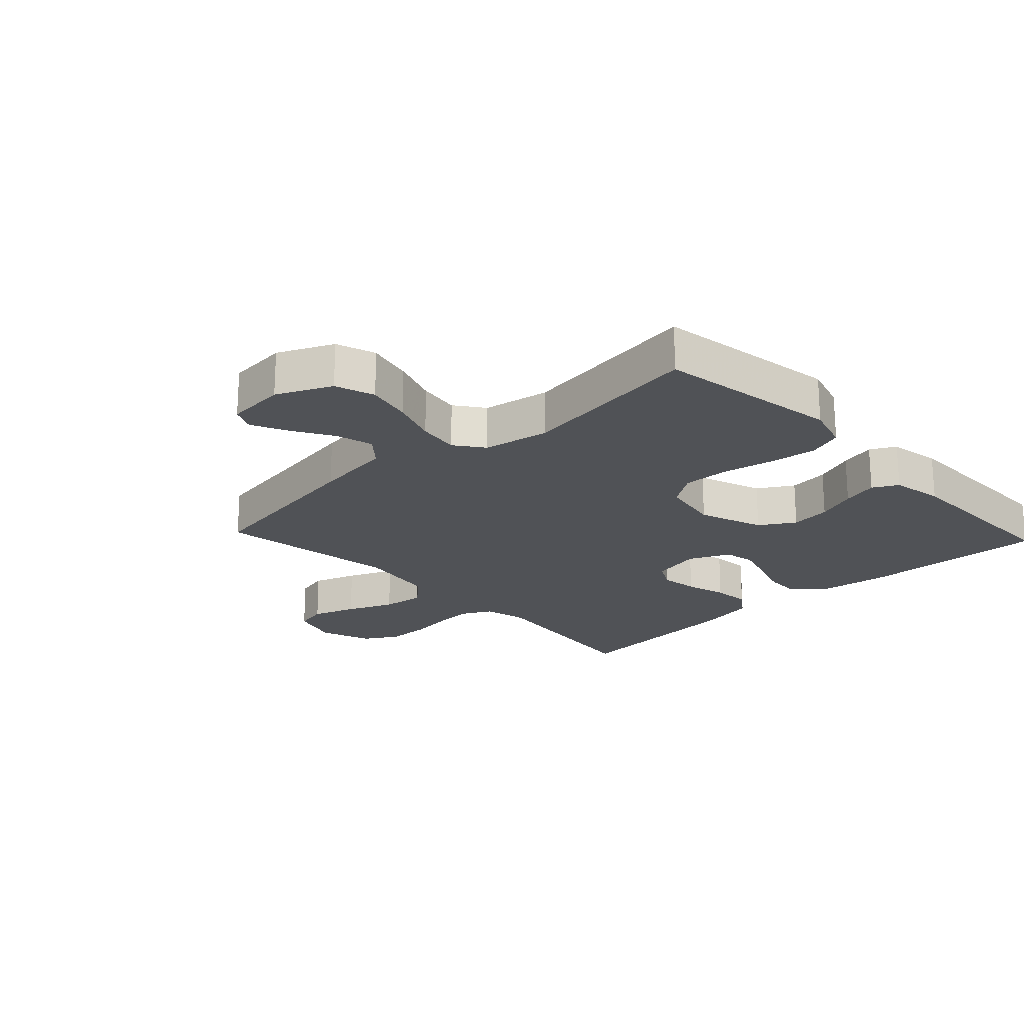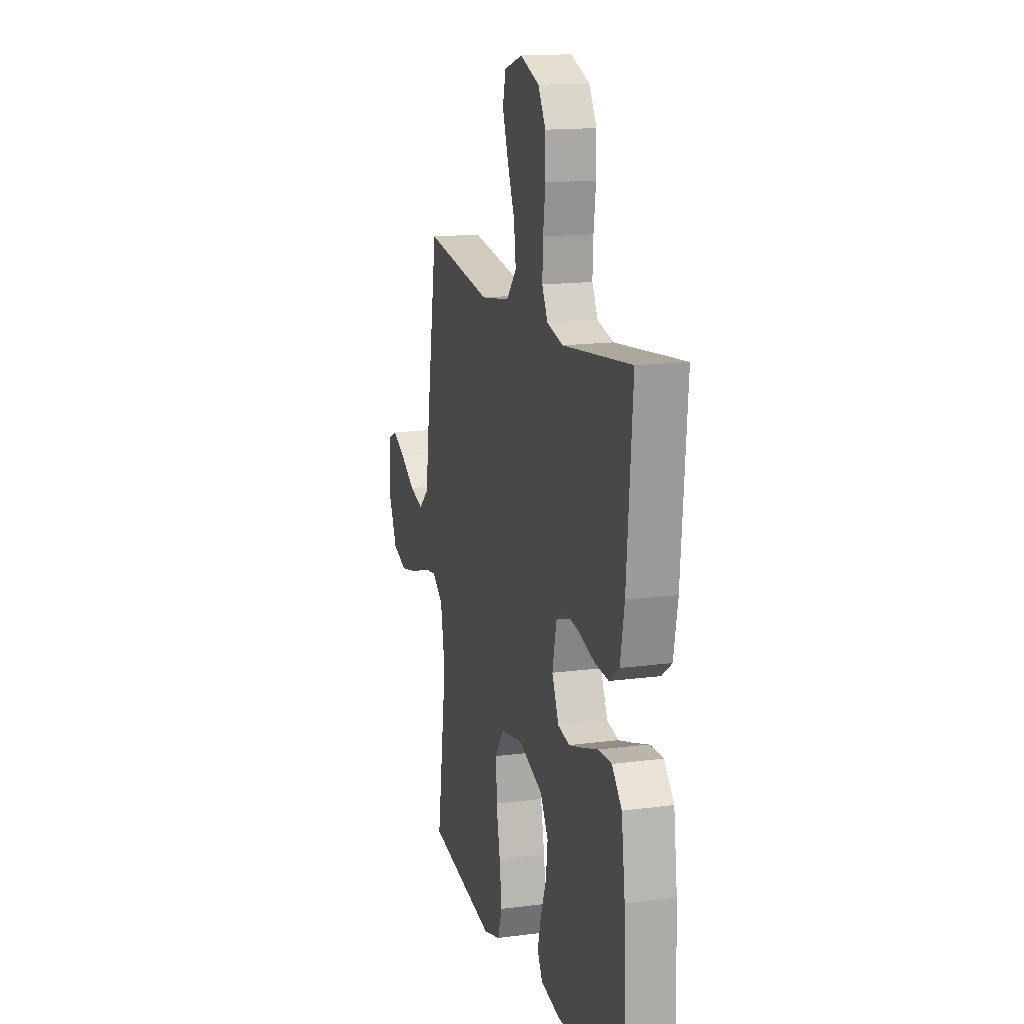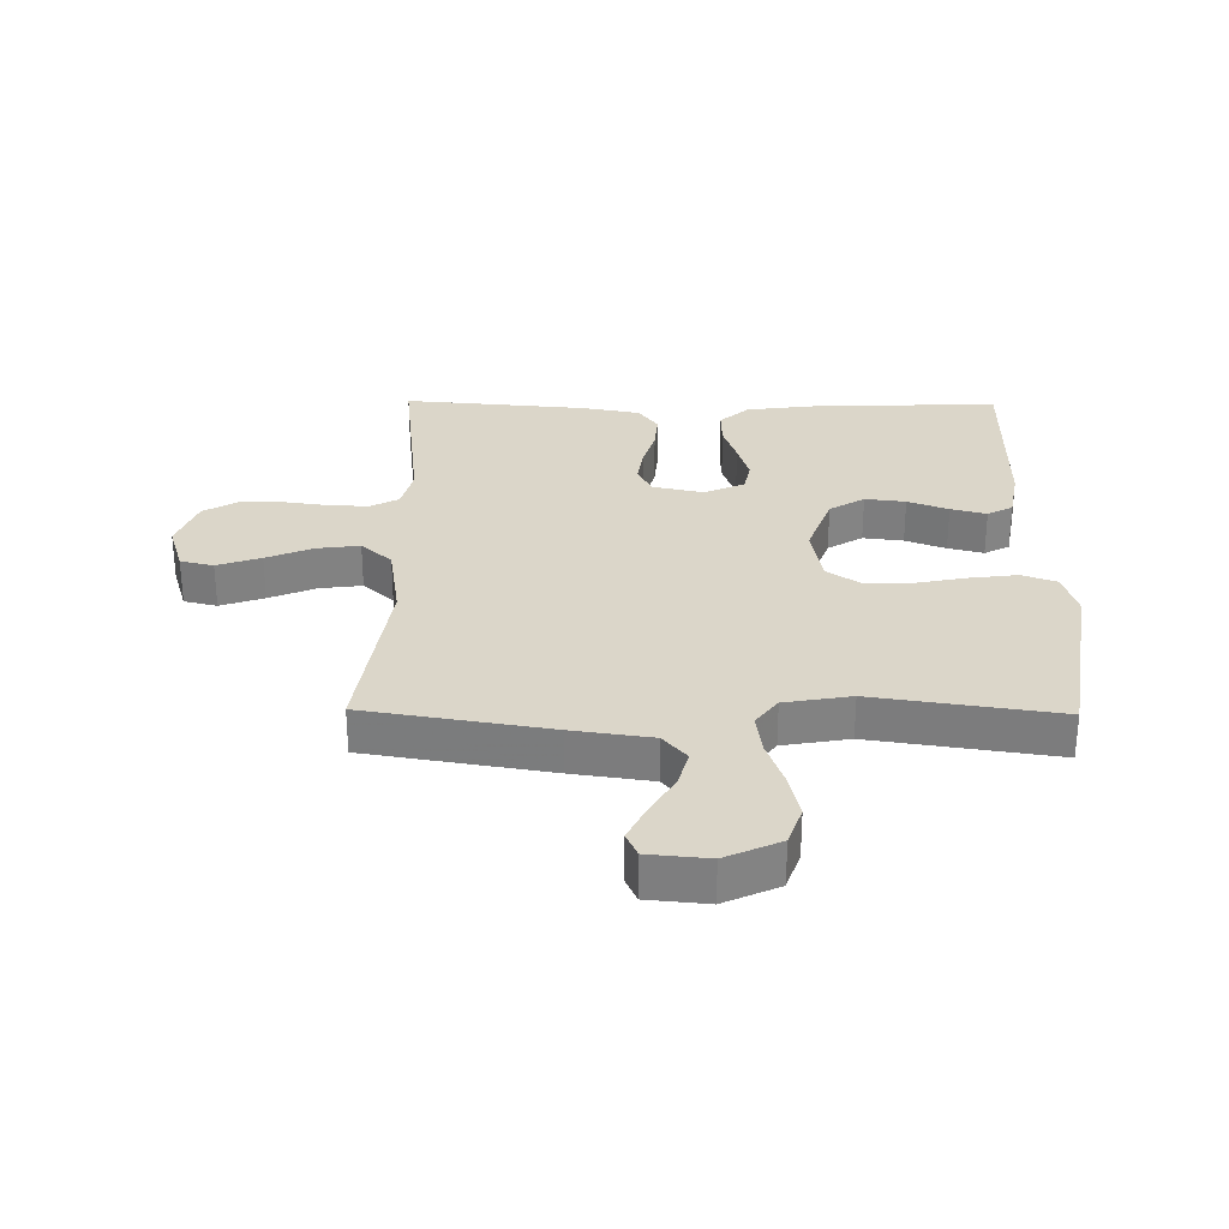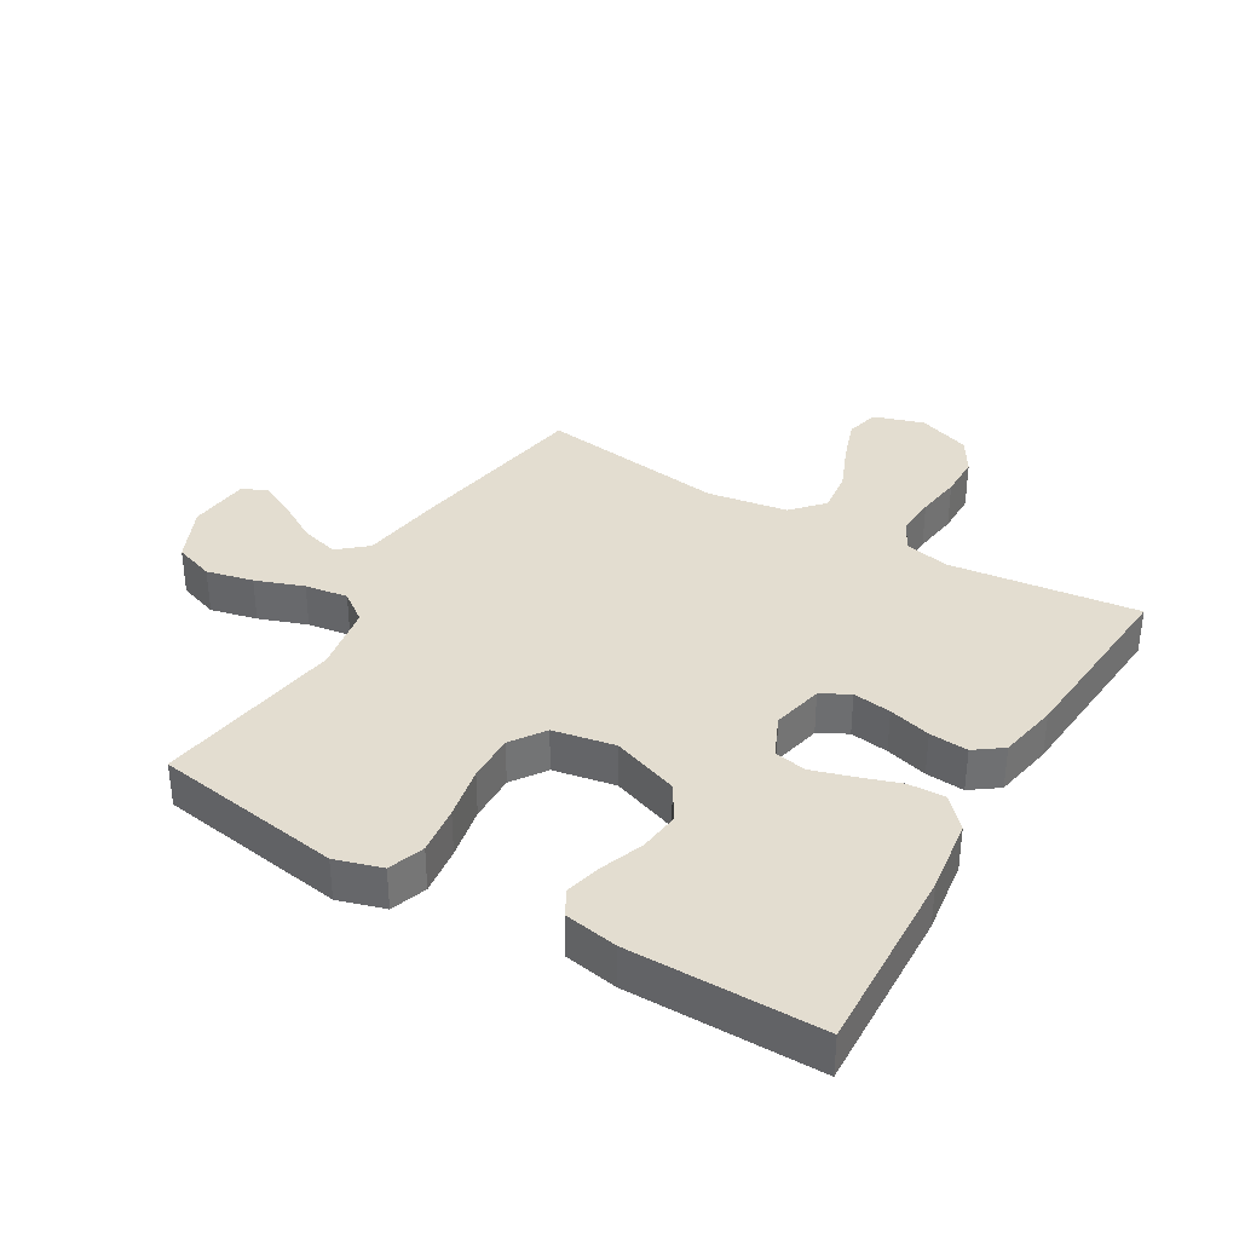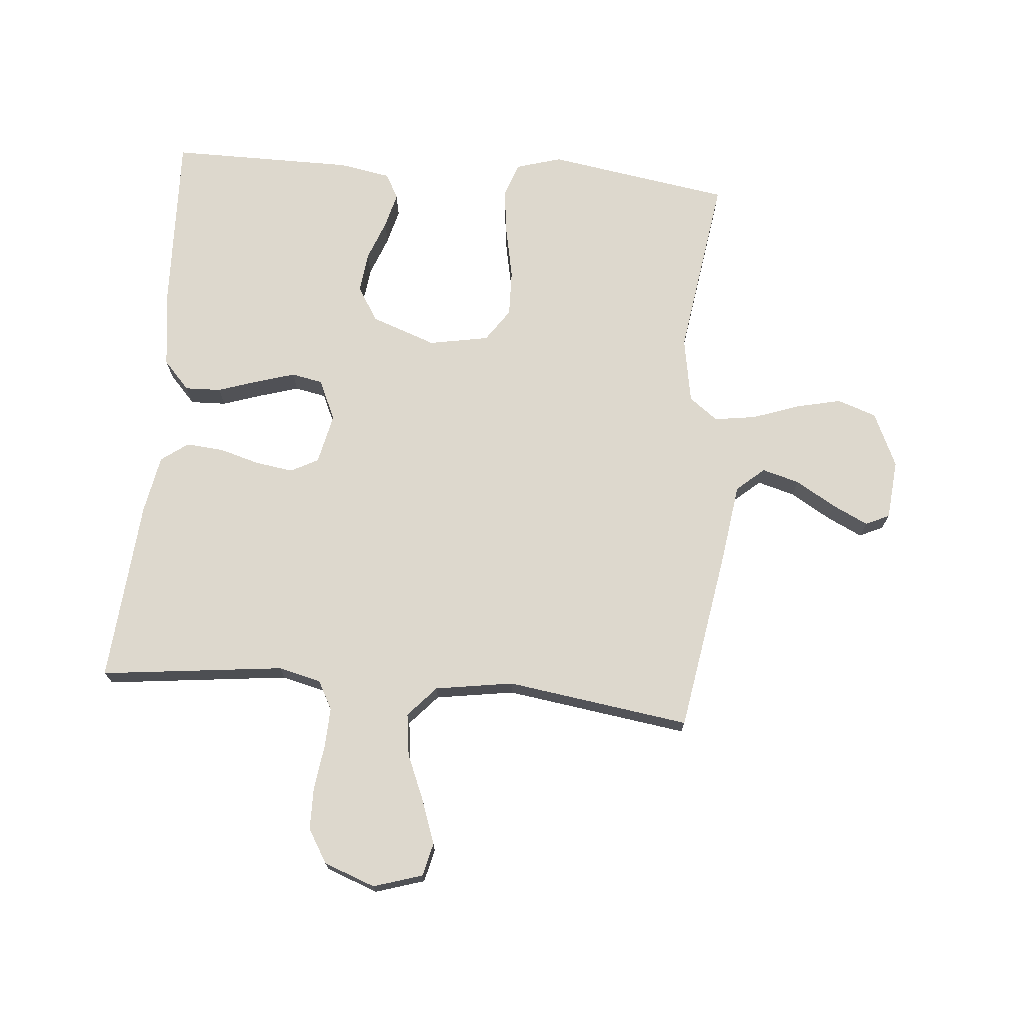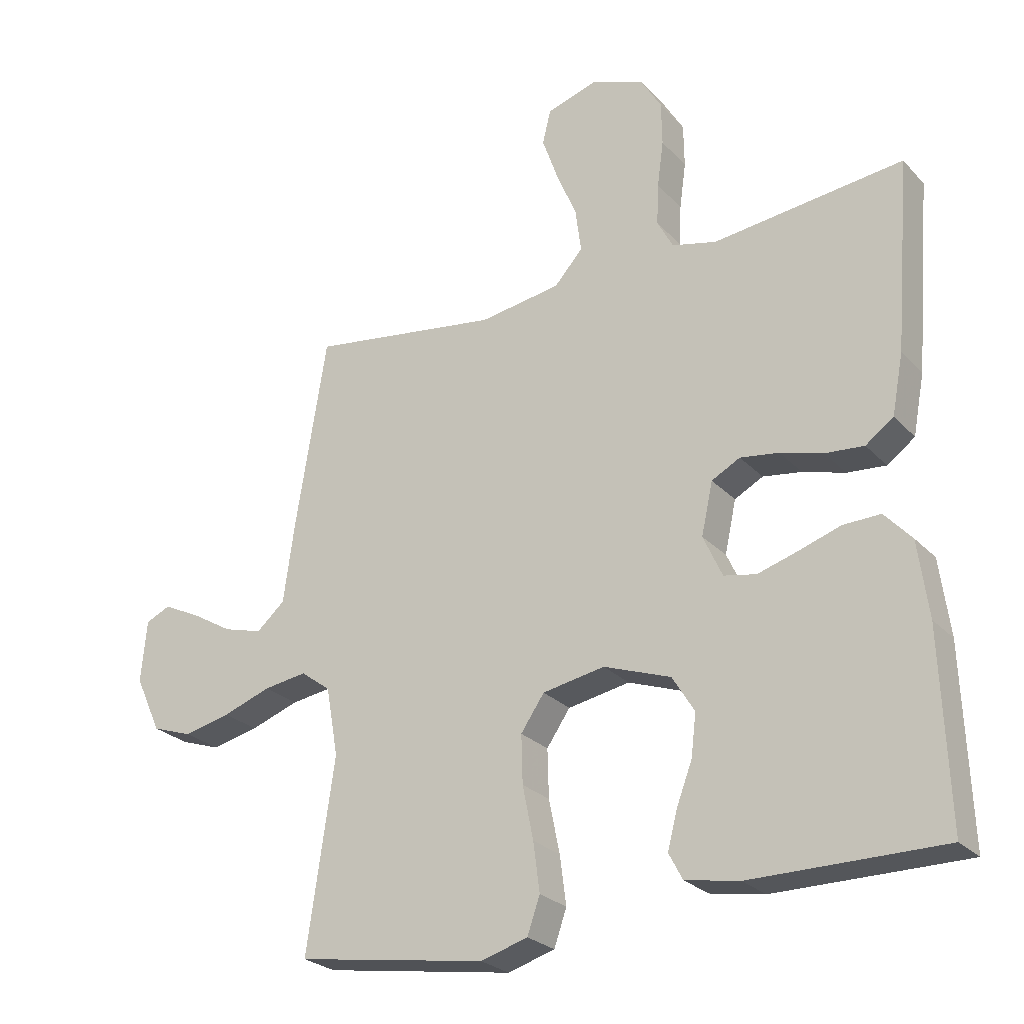
<metadata>
{"format":"obj","ext":"obj","renderer":"f3d","projection":"perspective","resolution":1024,"background":"white","views":[{"elev":-21.1,"azim":133.2,"up":"+Y"},{"elev":15.4,"azim":-105.5,"up":"+Z"},{"elev":29.7,"azim":90.8,"up":"+Y"},{"elev":35.5,"azim":-149.5,"up":"+Y"},{"elev":72.3,"azim":5.0,"up":"+Y"},{"elev":-25.6,"azim":-147.8,"up":"+Z"}]}
</metadata>
<code>
v 0.5 0.07 -0.5
v 0.2 0.07 -0.547
v 0.126 0.07 -0.525
v 0.106 0.07 -0.468
v 0.116 0.07 -0.391
v 0.133 0.07 -0.307
v 0.135 0.07 -0.231
v 0.098 0.07 -0.177
v 0 0.07 -0.159
v -0.106 0.07 -0.197
v -0.141 0.07 -0.254
v -0.133 0.07 -0.32
v -0.108 0.07 -0.386
v -0.093 0.07 -0.444
v -0.115 0.07 -0.485
v -0.2 0.07 -0.5
v -0.5 0.07 -0.5
v -0.489 0.07 -0.2
v -0.473 0.07 -0.08
v -0.43 0.07 -0.033
v -0.371 0.07 -0.035
v -0.305 0.07 -0.057
v -0.242 0.07 -0.076
v -0.191 0.07 -0.066
v -0.161 0.07 0
v -0.179 0.07 0.082
v -0.224 0.07 0.106
v -0.285 0.07 0.097
v -0.352 0.07 0.078
v -0.413 0.07 0.073
v -0.457 0.07 0.105
v -0.475 0.07 0.2
v -0.5 0.07 0.5
v -0.2 0.07 0.465
v -0.13 0.07 0.482
v -0.105 0.07 0.529
v -0.108 0.07 0.594
v -0.118 0.07 0.667
v -0.117 0.07 0.736
v -0.084 0.07 0.791
v 0 0.07 0.822
v 0.08 0.07 0.797
v 0.093 0.07 0.743
v 0.068 0.07 0.672
v 0.036 0.07 0.596
v 0.027 0.07 0.527
v 0.072 0.07 0.477
v 0.2 0.07 0.457
v 0.5 0.07 0.5
v 0.549 0.07 0.2
v 0.567 0.07 0.071
v 0.612 0.07 0.032
v 0.673 0.07 0.049
v 0.739 0.07 0.088
v 0.797 0.07 0.116
v 0.836 0.07 0.098
v 0.845 0.07 0
v 0.804 0.07 -0.089
v 0.74 0.07 -0.111
v 0.666 0.07 -0.094
v 0.59 0.07 -0.067
v 0.522 0.07 -0.057
v 0.475 0.07 -0.092
v 0.456 0.07 -0.2
v 0.5 0 -0.5
v 0.2 0 -0.547
v 0.126 0 -0.525
v 0.106 0 -0.468
v 0.116 0 -0.391
v 0.133 0 -0.307
v 0.135 0 -0.231
v 0.098 0 -0.177
v 0 0 -0.159
v -0.106 0 -0.197
v -0.141 0 -0.254
v -0.133 0 -0.32
v -0.108 0 -0.386
v -0.093 0 -0.444
v -0.115 0 -0.485
v -0.2 0 -0.5
v -0.5 0 -0.5
v -0.489 0 -0.2
v -0.473 0 -0.08
v -0.43 0 -0.033
v -0.371 0 -0.035
v -0.305 0 -0.057
v -0.242 0 -0.076
v -0.191 0 -0.066
v -0.161 0 0
v -0.179 0 0.082
v -0.224 0 0.106
v -0.285 0 0.097
v -0.352 0 0.078
v -0.413 0 0.073
v -0.457 0 0.105
v -0.475 0 0.2
v -0.5 0 0.5
v -0.2 0 0.465
v -0.13 0 0.482
v -0.105 0 0.529
v -0.108 0 0.594
v -0.118 0 0.667
v -0.117 0 0.736
v -0.084 0 0.791
v 0 0 0.822
v 0.08 0 0.797
v 0.093 0 0.743
v 0.068 0 0.672
v 0.036 0 0.596
v 0.027 0 0.527
v 0.072 0 0.477
v 0.2 0 0.457
v 0.5 0 0.5
v 0.549 0 0.2
v 0.567 0 0.071
v 0.612 0 0.032
v 0.673 0 0.049
v 0.739 0 0.088
v 0.797 0 0.116
v 0.836 0 0.098
v 0.845 0 0
v 0.804 0 -0.089
v 0.74 0 -0.111
v 0.666 0 -0.094
v 0.59 0 -0.067
v 0.522 0 -0.057
v 0.475 0 -0.092
v 0.456 0 -0.2
f 59 60 61
f 58 59 61
f 57 58 61
f 56 57 61
f 55 56 61
f 54 55 61
f 53 54 61
f 52 53 61 62
f 51 52 62 63
f 50 51 63
f 49 50 63
f 48 49 63
f 43 44 45
f 42 43 45
f 41 42 45
f 40 41 45
f 39 40 45
f 38 39 45
f 37 38 45
f 36 37 45 46
f 35 36 46 47
f 32 33 34
f 31 32 34
f 30 31 34
f 29 30 34
f 28 29 34
f 35 47 48
f 34 35 48
f 28 34 48
f 27 28 48
f 20 21 22
f 19 20 22
f 18 19 22
f 17 18 22
f 16 17 22
f 15 16 22
f 14 15 22
f 13 14 22
f 12 13 22
f 11 12 22 23
f 10 11 23 24
f 4 5 6
f 3 4 6
f 2 3 6
f 1 2 6
f 64 1 6
f 64 6 7
f 48 63 64
f 27 48 64
f 26 27 64
f 25 26 64
f 9 10 24 25
f 8 9 25 64
f 7 8 64
f 125 124 123
f 125 123 122
f 125 122 121
f 125 121 120
f 125 120 119
f 125 119 118
f 125 118 117
f 126 125 117 116
f 127 126 116 115
f 127 115 114
f 127 114 113
f 127 113 112
f 109 108 107
f 109 107 106
f 109 106 105
f 109 105 104
f 109 104 103
f 109 103 102
f 109 102 101
f 110 109 101 100
f 111 110 100 99
f 98 97 96
f 98 96 95
f 98 95 94
f 98 94 93
f 98 93 92
f 112 111 99
f 112 99 98
f 112 98 92
f 112 92 91
f 86 85 84
f 86 84 83
f 86 83 82
f 86 82 81
f 86 81 80
f 86 80 79
f 86 79 78
f 86 78 77
f 86 77 76
f 87 86 76 75
f 88 87 75 74
f 70 69 68
f 70 68 67
f 70 67 66
f 70 66 65
f 70 65 128
f 71 70 128
f 128 127 112
f 128 112 91
f 128 91 90
f 128 90 89
f 89 88 74 73
f 128 89 73 72
f 128 72 71
f 1 65 66 2
f 2 66 67 3
f 3 67 68 4
f 4 68 69 5
f 5 69 70 6
f 6 70 71 7
f 7 71 72 8
f 8 72 73 9
f 9 73 74 10
f 10 74 75 11
f 11 75 76 12
f 12 76 77 13
f 13 77 78 14
f 14 78 79 15
f 15 79 80 16
f 16 80 81 17
f 17 81 82 18
f 18 82 83 19
f 19 83 84 20
f 20 84 85 21
f 21 85 86 22
f 22 86 87 23
f 23 87 88 24
f 24 88 89 25
f 25 89 90 26
f 26 90 91 27
f 27 91 92 28
f 28 92 93 29
f 29 93 94 30
f 30 94 95 31
f 31 95 96 32
f 32 96 97 33
f 33 97 98 34
f 34 98 99 35
f 35 99 100 36
f 36 100 101 37
f 37 101 102 38
f 38 102 103 39
f 39 103 104 40
f 40 104 105 41
f 41 105 106 42
f 42 106 107 43
f 43 107 108 44
f 44 108 109 45
f 45 109 110 46
f 46 110 111 47
f 47 111 112 48
f 48 112 113 49
f 49 113 114 50
f 50 114 115 51
f 51 115 116 52
f 52 116 117 53
f 53 117 118 54
f 54 118 119 55
f 55 119 120 56
f 56 120 121 57
f 57 121 122 58
f 58 122 123 59
f 59 123 124 60
f 60 124 125 61
f 61 125 126 62
f 62 126 127 63
f 63 127 128 64
f 64 128 65 1

</code>
